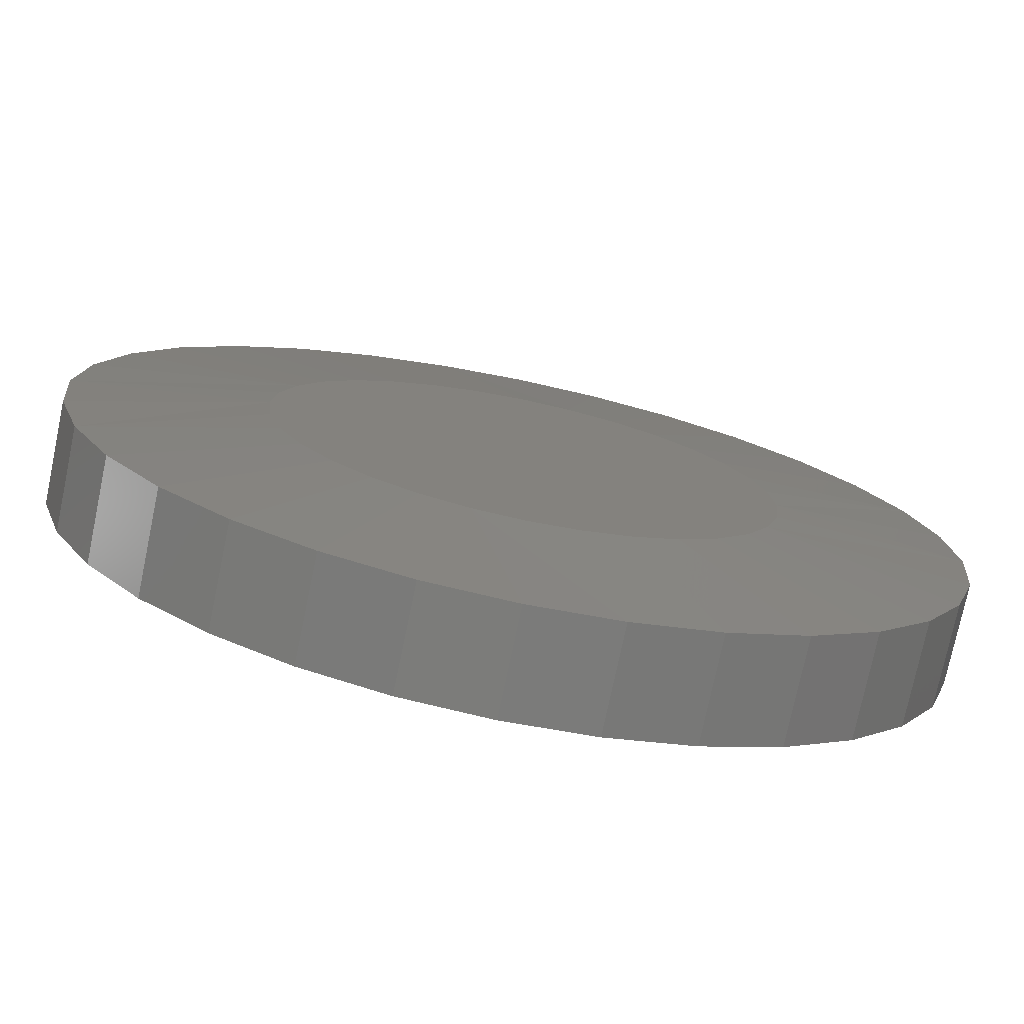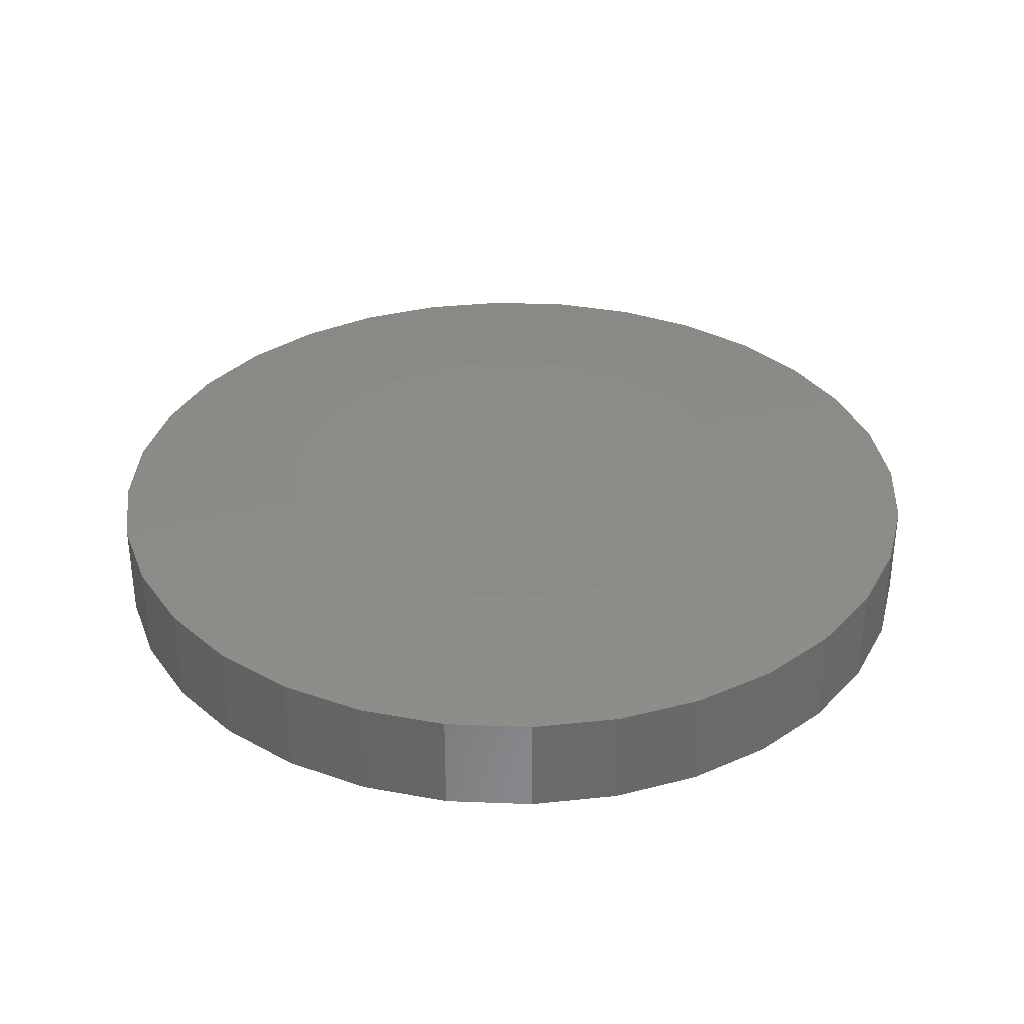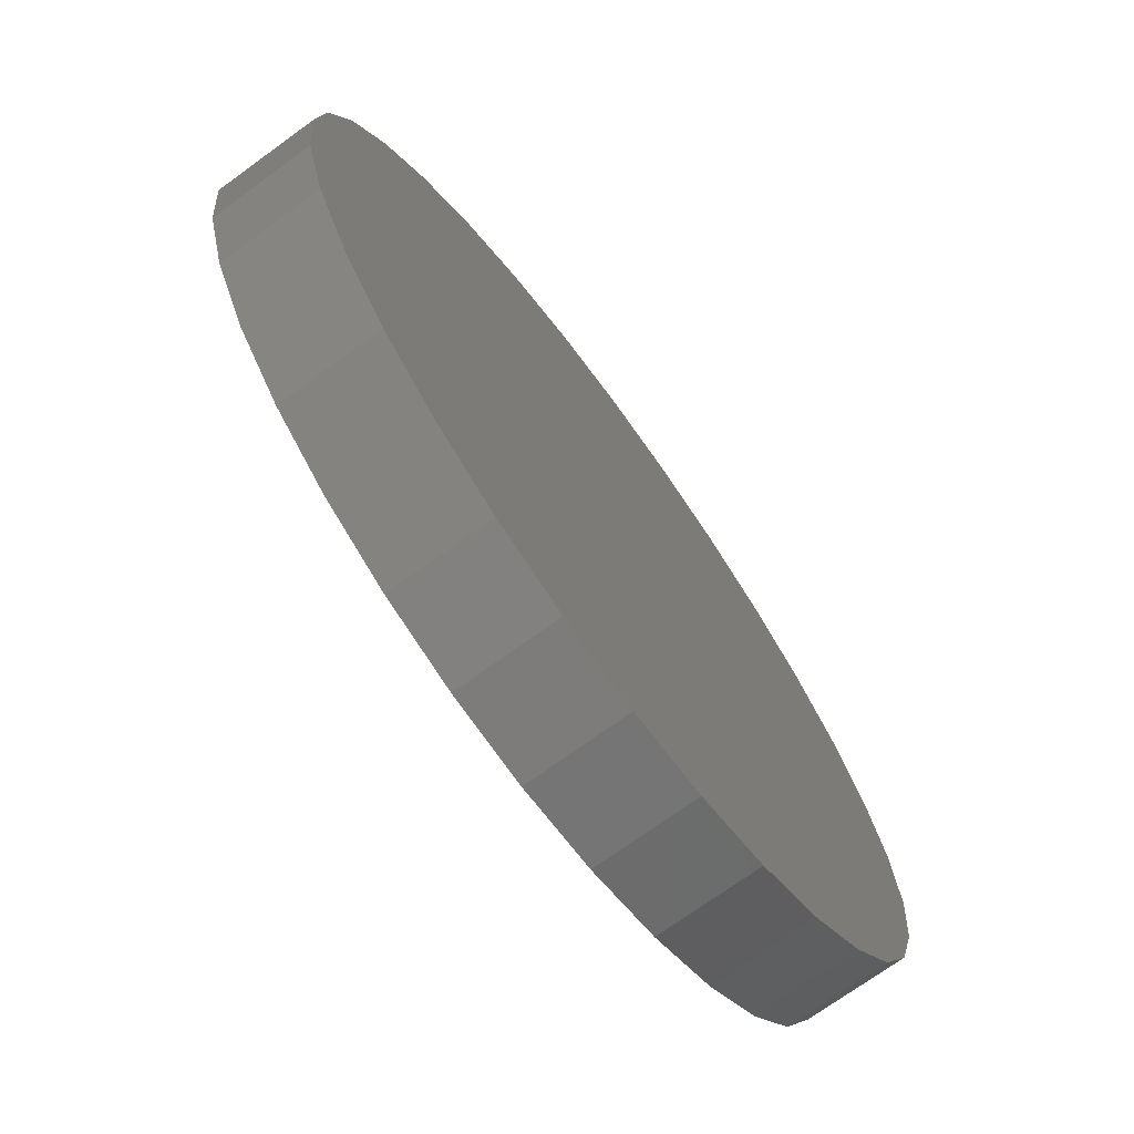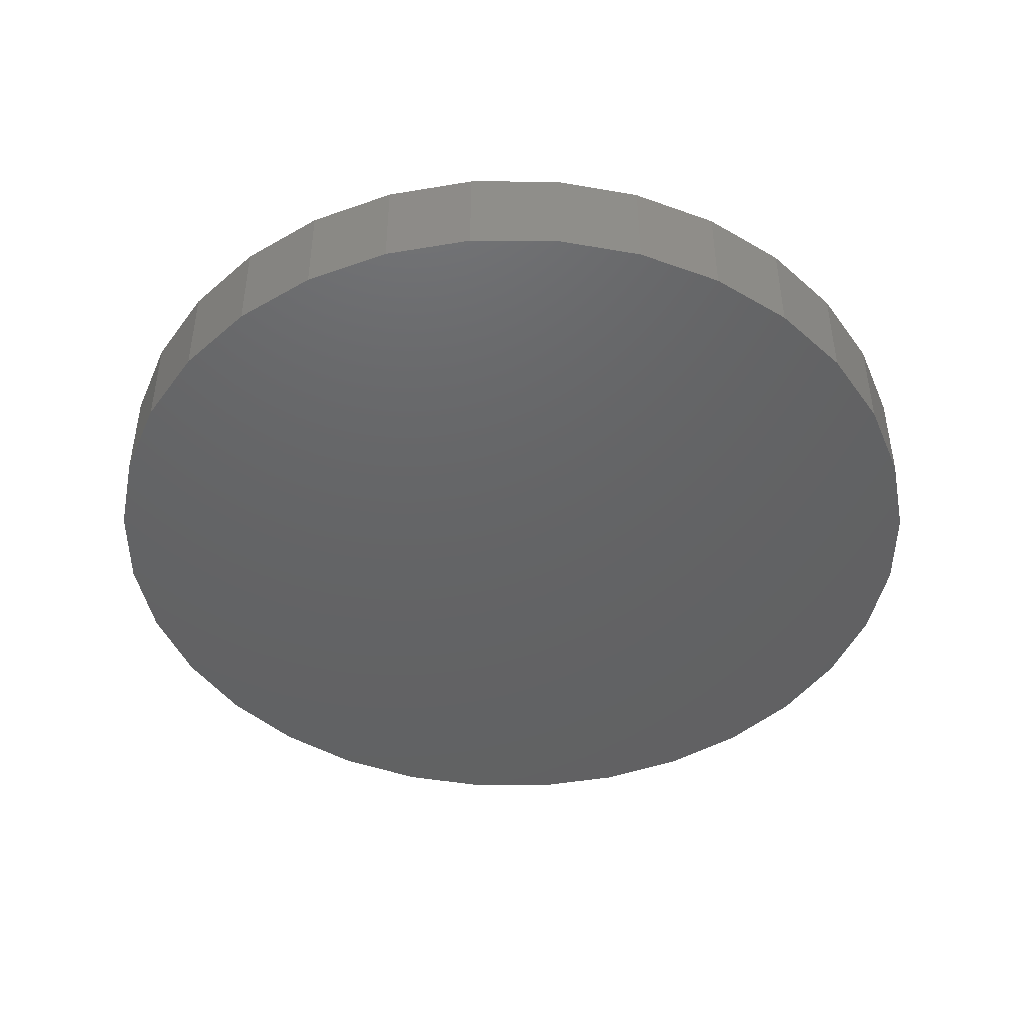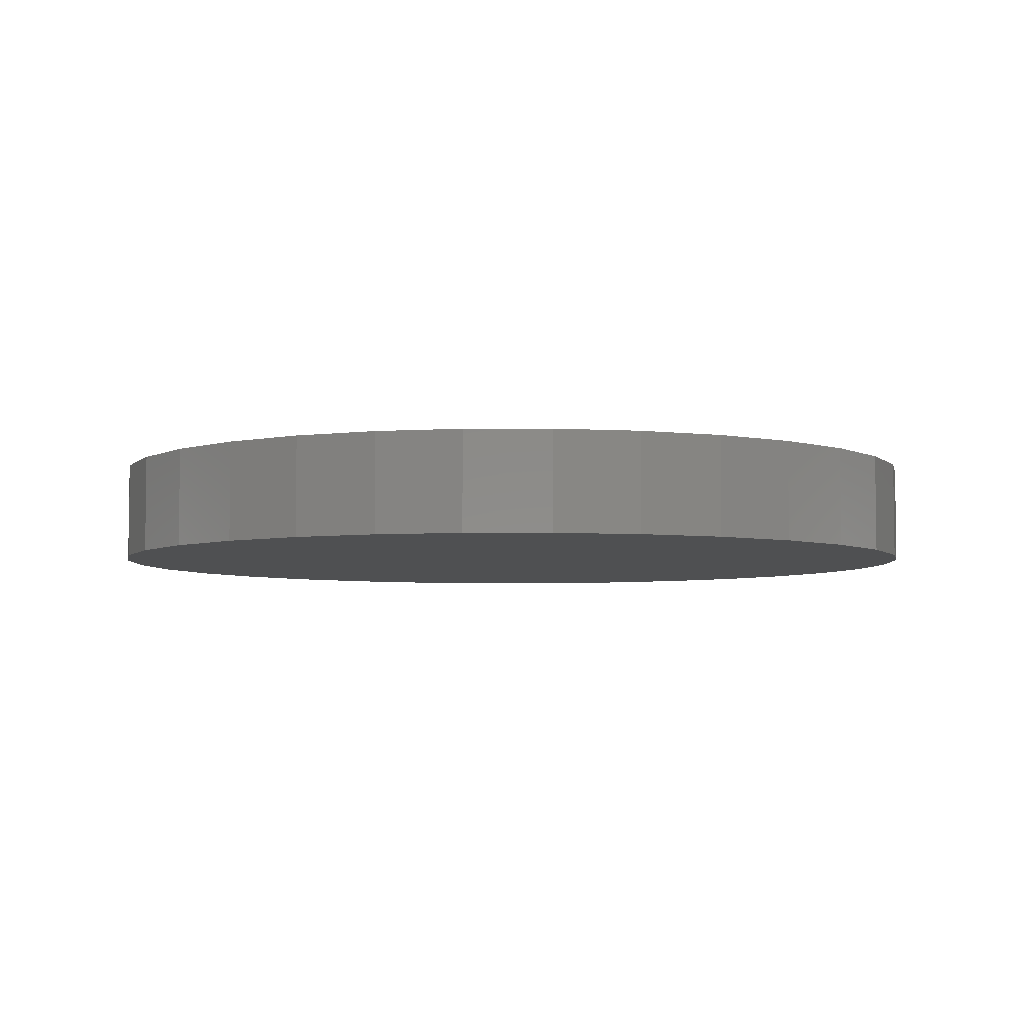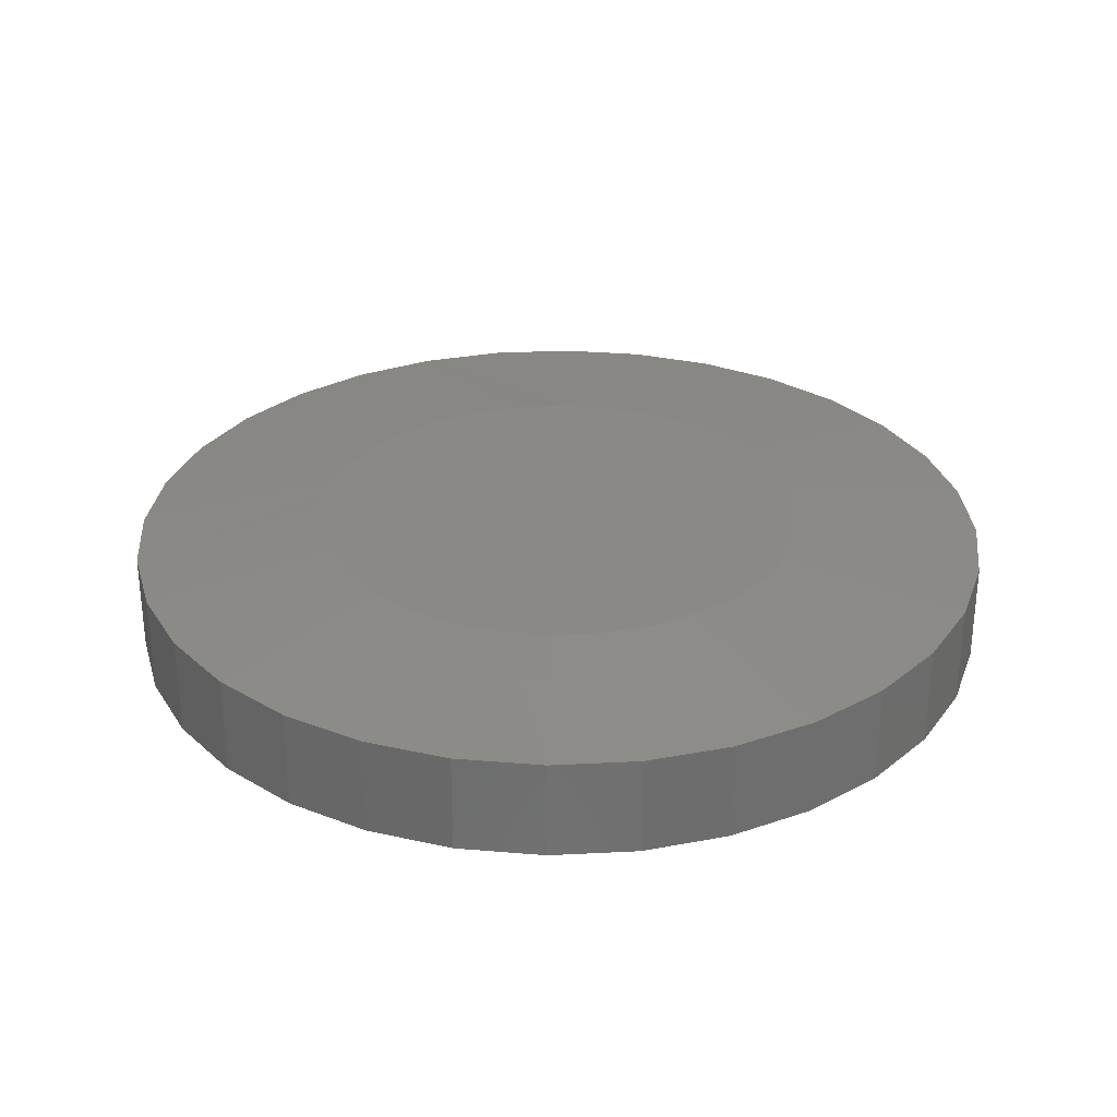
<metadata>
{"format":"stl","ext":"stl","renderer":"f3d","projection":"perspective","resolution":1024,"background":"white","views":[{"elev":-75.3,"azim":-11.8,"up":"+Y"},{"elev":33.7,"azim":-70.1,"up":"+Z"},{"elev":-71.9,"azim":126.0,"up":"+Y"},{"elev":-45.3,"azim":61.7,"up":"+Z"},{"elev":-5.1,"azim":-117.6,"up":"+Z"},{"elev":29.9,"azim":-88.6,"up":"+Z"}]}
</metadata>
<code>
# stl→obj: 96 verts, 188 faces
v -0.03403 0.2108 0.1016
v 0.04982 0.2108 0.1016
v 0.007895 0.2149 0.1016
v -0.07434 0.1985 0.1016
v 0.09013 0.1985 0.1016
v 0.09013 -0.1985 0.1016
v -0.03403 -0.2108 0.1016
v 0.04982 -0.2108 0.1016
v 0.007895 -0.2149 0.1016
v 0.1273 0.1787 0.1016
v -0.1115 0.1787 0.1016
v 0.1598 0.1519 0.1016
v -0.1441 0.1519 0.1016
v 0.1866 0.1194 0.1016
v -0.1708 0.1194 0.1016
v 0.2064 0.08223 0.1016
v -0.1906 0.08223 0.1016
v 0.2187 0.04192 0.1016
v -0.2029 0.04192 0.1016
v 0.2228 -9.068e-17 0.1016
v -0.207 7.336e-08 0.1016
v 0.2187 -0.04192 0.1016
v -0.2029 -0.04192 0.1016
v 0.2064 -0.08223 0.1016
v -0.1906 -0.08223 0.1016
v 0.1866 -0.1194 0.1016
v -0.1708 -0.1194 0.1016
v 0.1598 -0.1519 0.1016
v -0.1441 -0.1519 0.1016
v 0.1273 -0.1787 0.1016
v -0.1115 -0.1787 0.1016
v -0.07434 -0.1985 0.1016
v 0.3868 0 0
v 0.3868 -9.281e-17 0.08594
v 0.3796 -0.07393 0
v 0.3796 -0.07393 0.08594
v 0.358 -0.145 0
v 0.358 -0.145 0.08594
v 0.323 -0.2105 0
v 0.323 -0.2105 0.08594
v 0.2759 -0.268 0
v 0.2759 -0.268 0.08594
v 0.2184 -0.3151 0
v 0.2184 -0.3151 0.08594
v 0.1529 -0.3501 0
v 0.1529 -0.3501 0.08594
v 0.08182 -0.3717 0
v 0.08182 -0.3717 0.08594
v 0.007895 -0.3789 0
v 0.007895 -0.3789 0.08594
v -0.06603 -0.3717 0
v -0.06603 -0.3717 0.08594
v -0.1371 -0.3501 0
v -0.1371 -0.3501 0.08594
v -0.2026 -0.3151 0
v -0.2026 -0.3151 0.08594
v -0.2601 -0.268 0
v -0.2601 -0.268 0.08594
v -0.3072 -0.2105 0
v -0.3072 -0.2105 0.08594
v -0.3422 -0.145 0
v -0.3422 -0.145 0.08594
v -0.3638 -0.07393 0
v -0.3638 -0.07393 0.08594
v -0.3711 4.641e-17 0
v -0.3711 4.641e-17 0.08594
v -0.3638 0.07393 0
v -0.3638 0.07393 0.08594
v -0.3422 0.145 0
v -0.3422 0.145 0.08594
v -0.3072 0.2105 0
v -0.3072 0.2105 0.08594
v -0.2601 0.268 0
v -0.2601 0.268 0.08594
v -0.2026 0.3151 0
v -0.2026 0.3151 0.08594
v -0.1371 0.3501 0
v -0.1371 0.3501 0.08594
v -0.06603 0.3717 0
v -0.06603 0.3717 0.08594
v 0.007895 0.3789 0
v 0.007895 0.3789 0.08594
v 0.08182 0.3717 0
v 0.08182 0.3717 0.08594
v 0.1529 0.3501 0
v 0.1529 0.3501 0.08594
v 0.2184 0.3151 0
v 0.2184 0.3151 0.08594
v 0.2759 0.268 0
v 0.2759 0.268 0.08594
v 0.323 0.2105 0
v 0.323 0.2105 0.08594
v 0.358 0.145 0
v 0.358 0.145 0.08594
v 0.3796 0.07393 0
v 0.3796 0.07393 0.08594
f 1 2 3
f 2 1 4
f 2 4 5
f 6 7 8
f 8 7 9
f 5 4 10
f 10 4 11
f 10 11 12
f 12 11 13
f 12 13 14
f 14 13 15
f 14 15 16
f 16 15 17
f 16 17 18
f 18 17 19
f 18 19 20
f 20 19 21
f 20 21 22
f 22 21 23
f 22 23 24
f 24 23 25
f 24 25 26
f 26 25 27
f 26 27 28
f 28 27 29
f 28 29 30
f 30 29 31
f 30 31 6
f 6 31 32
f 6 32 7
f 33 34 35
f 35 34 36
f 35 36 37
f 37 36 38
f 37 38 39
f 39 38 40
f 39 40 41
f 41 40 42
f 41 42 43
f 43 42 44
f 43 44 45
f 45 44 46
f 45 46 47
f 47 46 48
f 47 48 49
f 49 48 50
f 49 50 51
f 51 50 52
f 51 52 53
f 53 52 54
f 53 54 55
f 55 54 56
f 55 56 57
f 57 56 58
f 57 58 59
f 59 58 60
f 59 60 61
f 61 60 62
f 61 62 63
f 63 62 64
f 63 64 65
f 65 64 66
f 65 66 67
f 67 66 68
f 67 68 69
f 69 68 70
f 69 70 71
f 71 70 72
f 71 72 73
f 73 72 74
f 73 74 75
f 75 74 76
f 75 76 77
f 77 76 78
f 77 78 79
f 79 78 80
f 79 80 81
f 81 80 82
f 81 82 83
f 83 82 84
f 83 84 85
f 85 84 86
f 85 86 87
f 87 86 88
f 87 88 89
f 89 88 90
f 89 90 91
f 91 90 92
f 91 92 93
f 93 92 94
f 93 94 95
f 95 94 96
f 95 96 33
f 33 96 34
f 18 94 16
f 14 90 12
f 82 80 2
f 10 86 5
f 3 80 1
f 3 2 80
f 4 76 11
f 13 72 15
f 20 34 96
f 20 96 94
f 20 94 18
f 66 21 19
f 66 19 17
f 66 17 68
f 90 14 92
f 92 14 16
f 92 16 94
f 86 10 88
f 88 10 12
f 88 12 90
f 82 2 84
f 84 2 5
f 84 5 86
f 76 4 78
f 78 4 1
f 78 1 80
f 72 13 74
f 74 13 11
f 74 11 76
f 68 17 70
f 70 17 15
f 70 15 72
f 23 62 25
f 27 58 29
f 50 48 7
f 31 54 32
f 9 48 8
f 9 7 48
f 6 44 30
f 28 40 26
f 21 66 64
f 21 64 62
f 21 62 23
f 34 20 22
f 34 22 24
f 34 24 36
f 58 27 60
f 60 27 25
f 60 25 62
f 54 31 56
f 56 31 29
f 56 29 58
f 50 7 52
f 52 7 32
f 52 32 54
f 44 6 46
f 46 6 8
f 46 8 48
f 40 28 42
f 42 28 30
f 42 30 44
f 36 24 38
f 38 24 26
f 38 26 40
f 81 83 79
f 49 51 47
f 47 51 53
f 47 53 45
f 45 53 55
f 45 55 43
f 43 55 57
f 43 57 41
f 41 57 59
f 41 59 39
f 39 59 61
f 39 61 37
f 37 61 63
f 37 63 35
f 35 63 65
f 35 65 33
f 33 65 67
f 33 67 95
f 95 67 69
f 95 69 93
f 93 69 71
f 93 71 91
f 91 71 73
f 91 73 89
f 89 73 75
f 89 75 87
f 87 75 77
f 87 77 85
f 85 77 79
f 85 79 83

</code>
